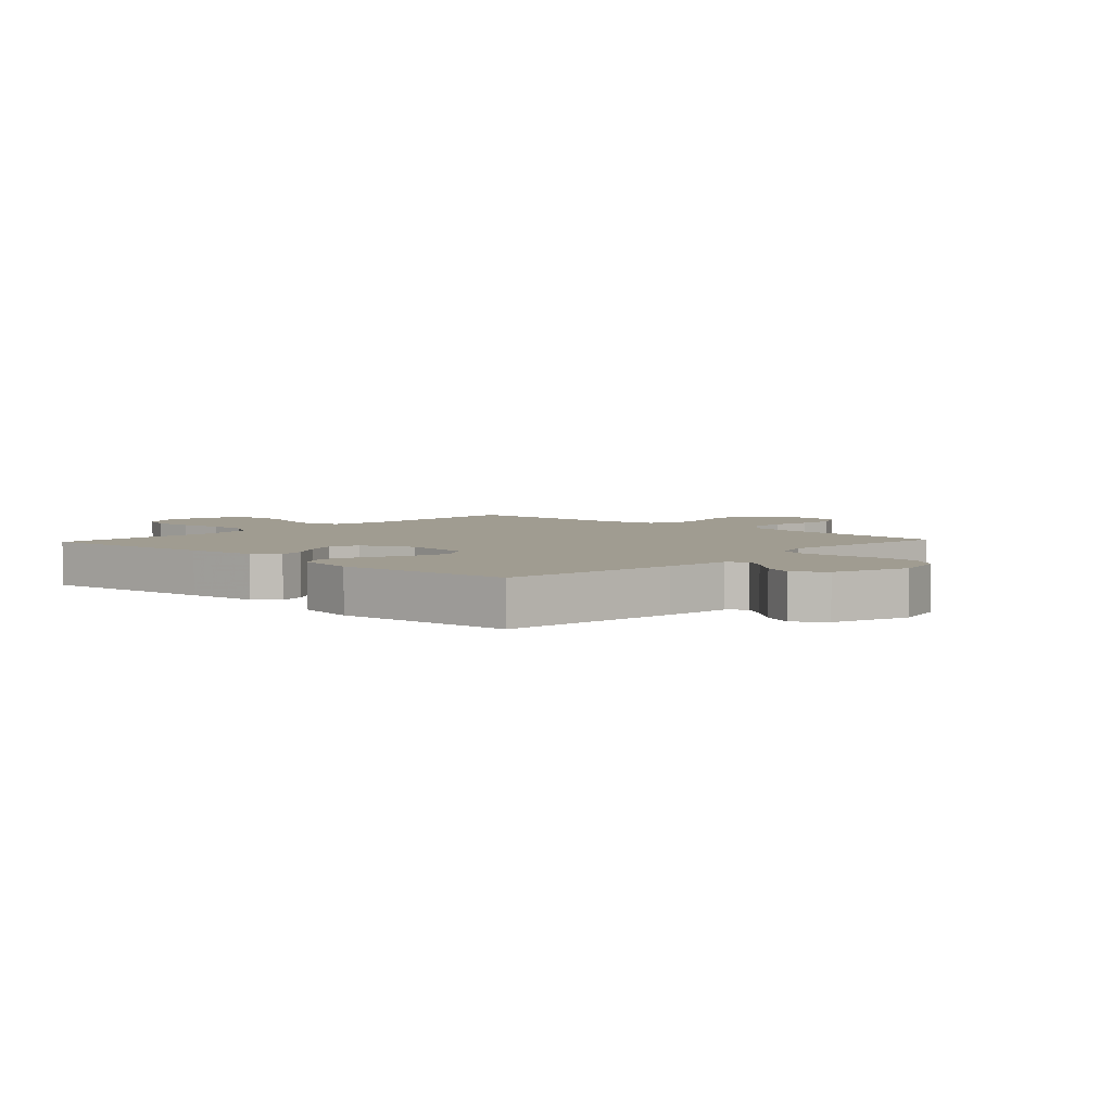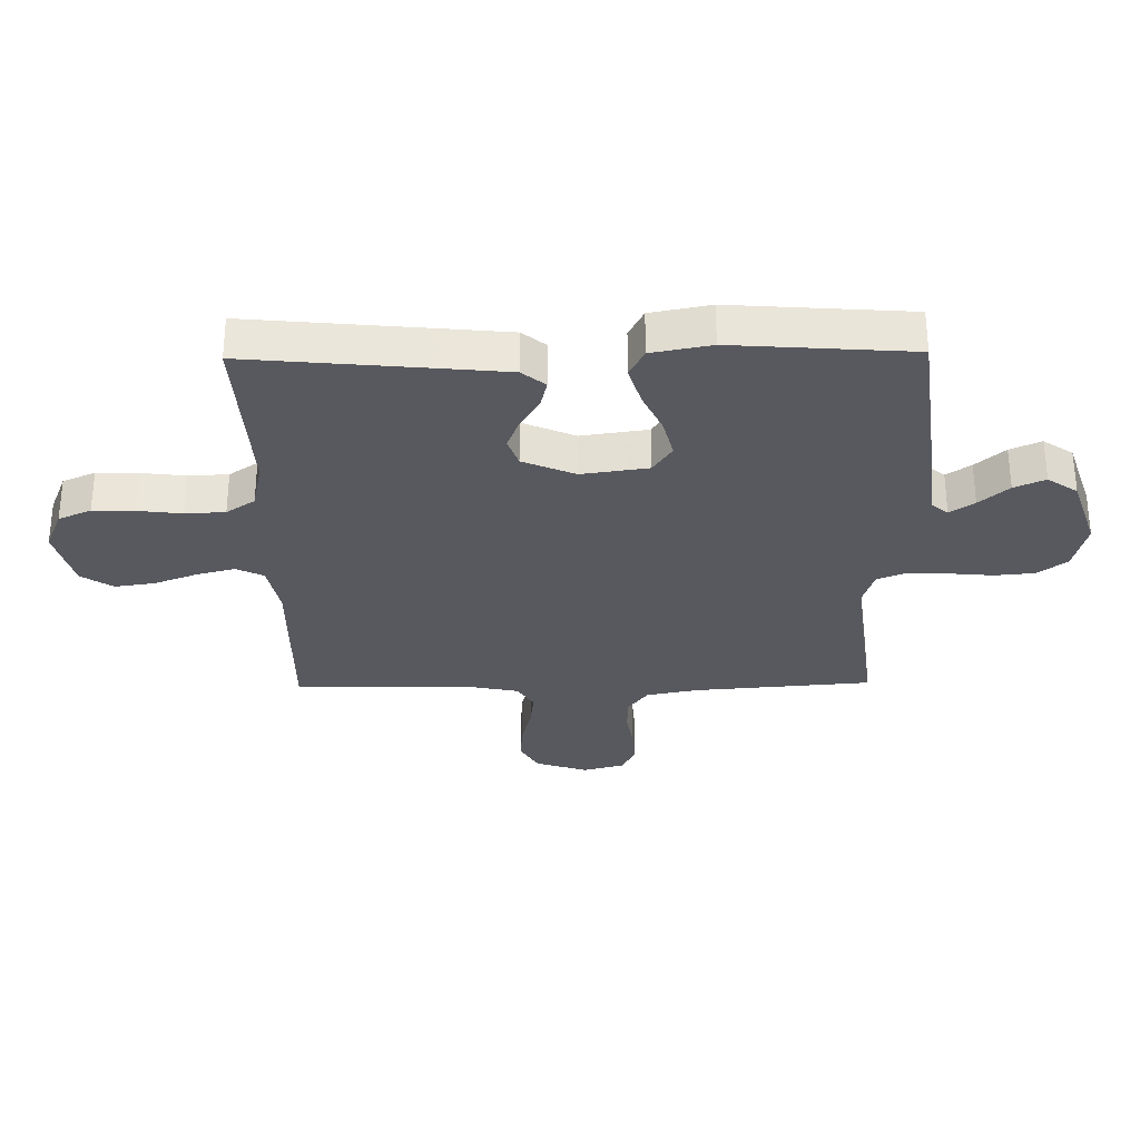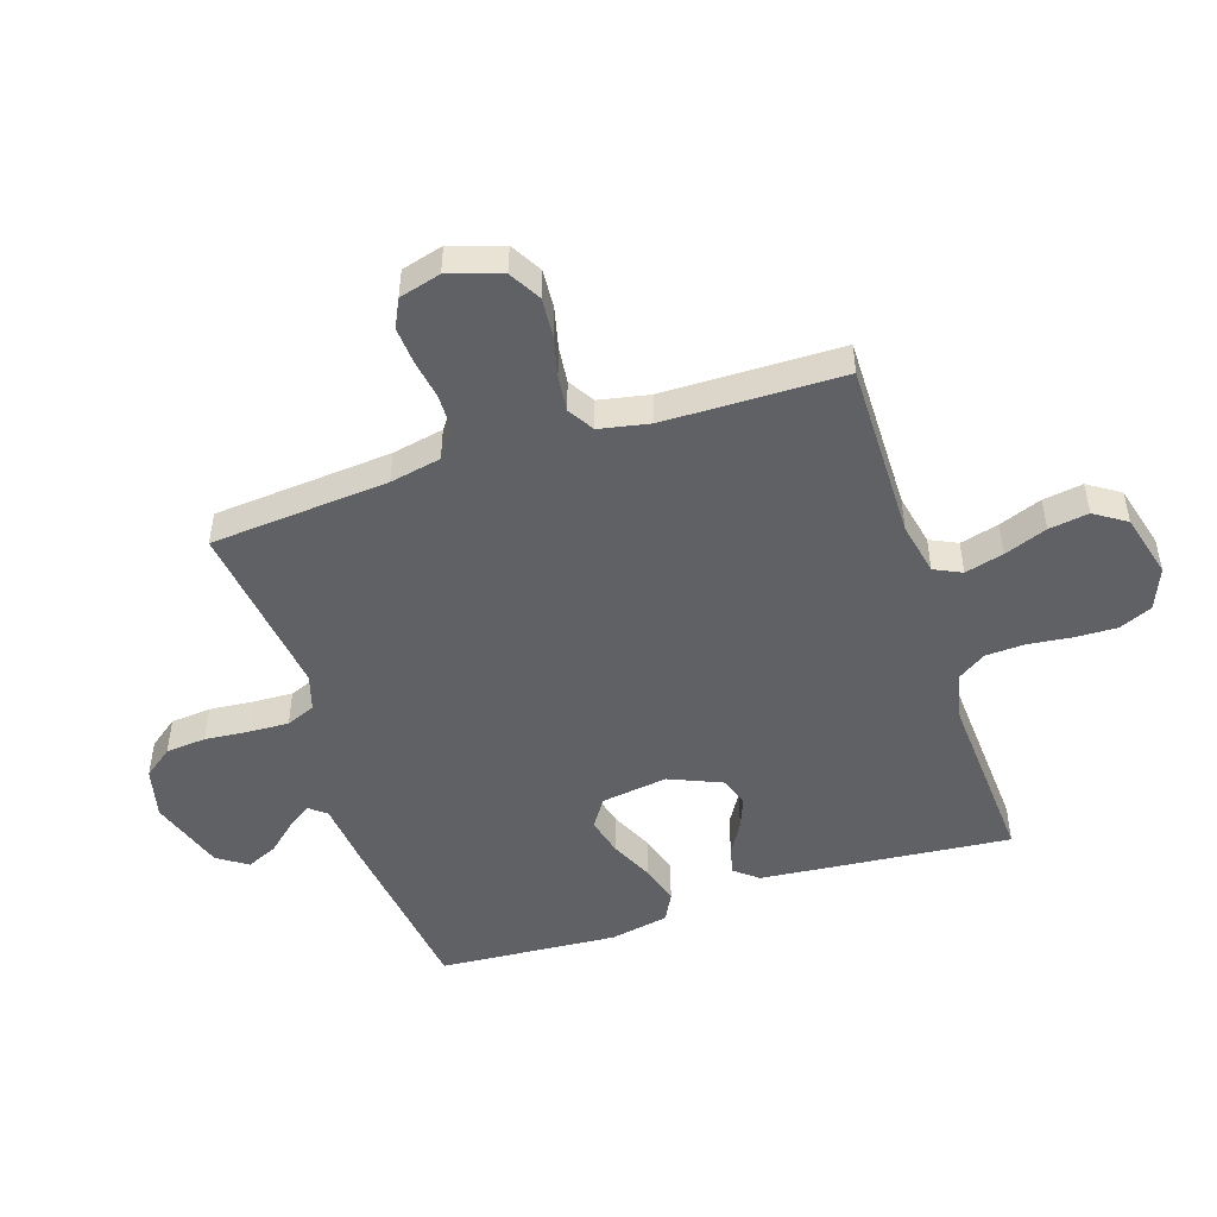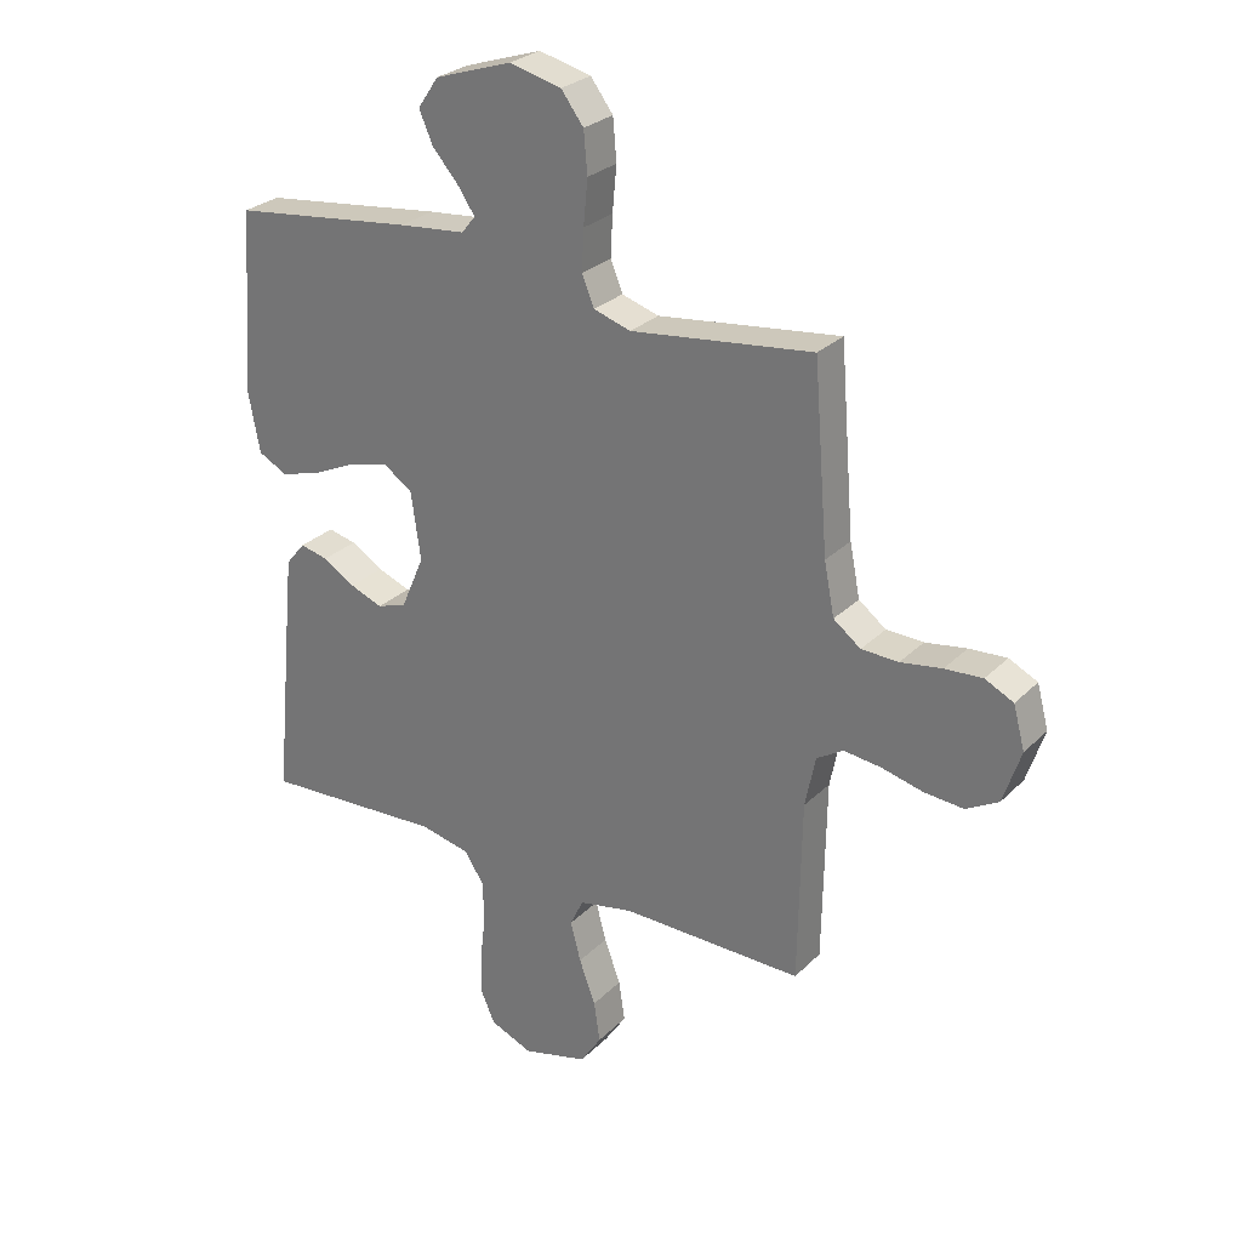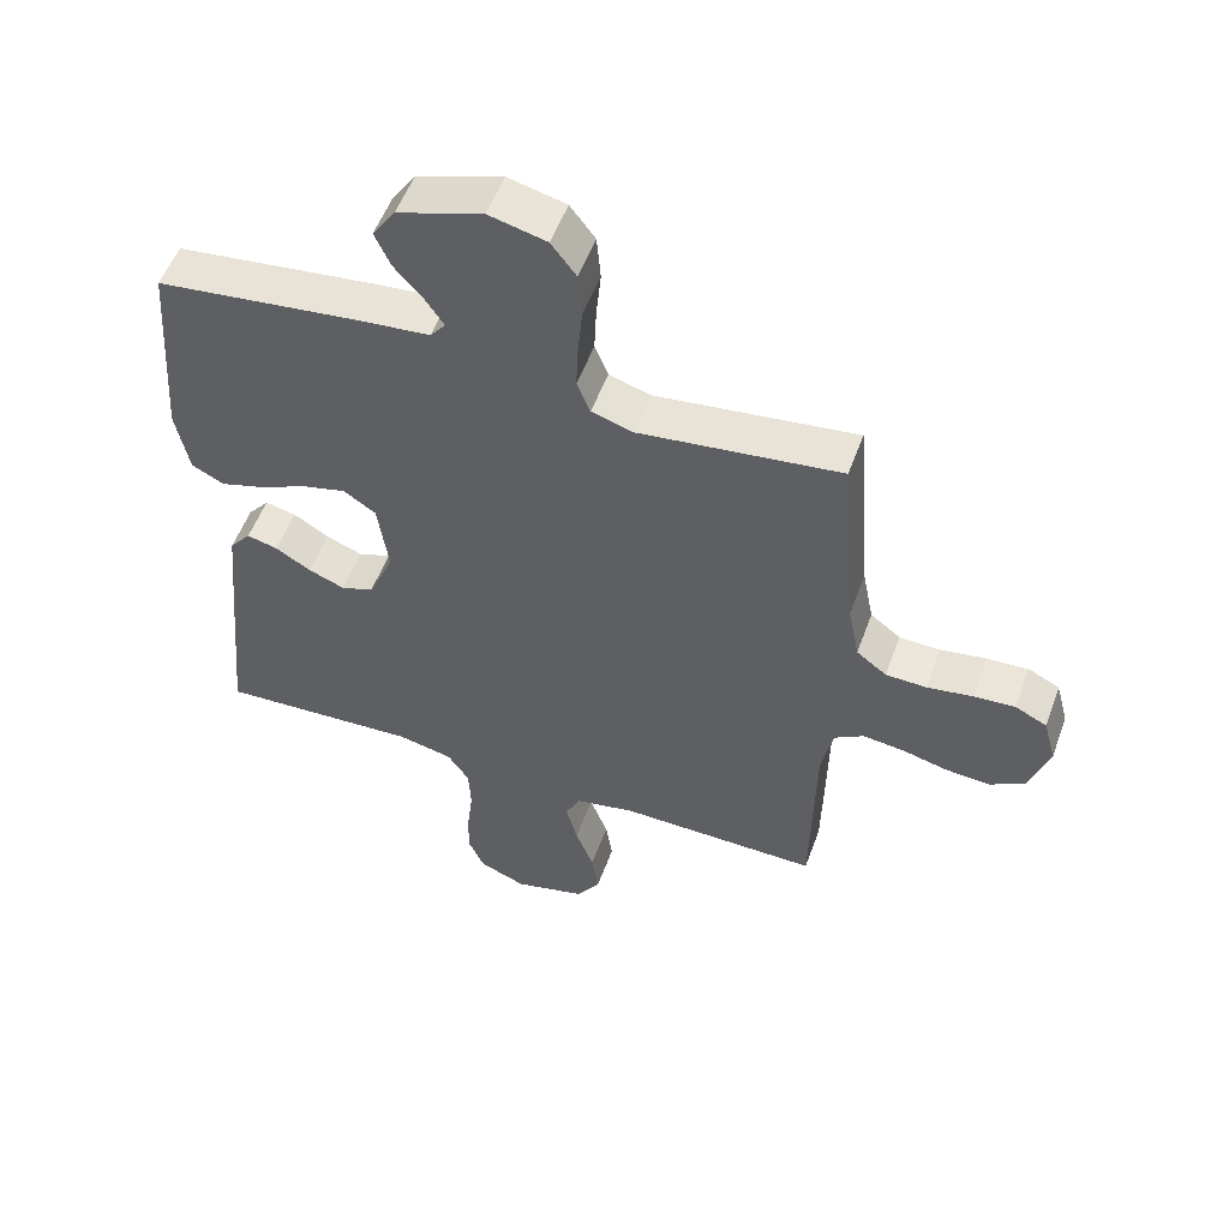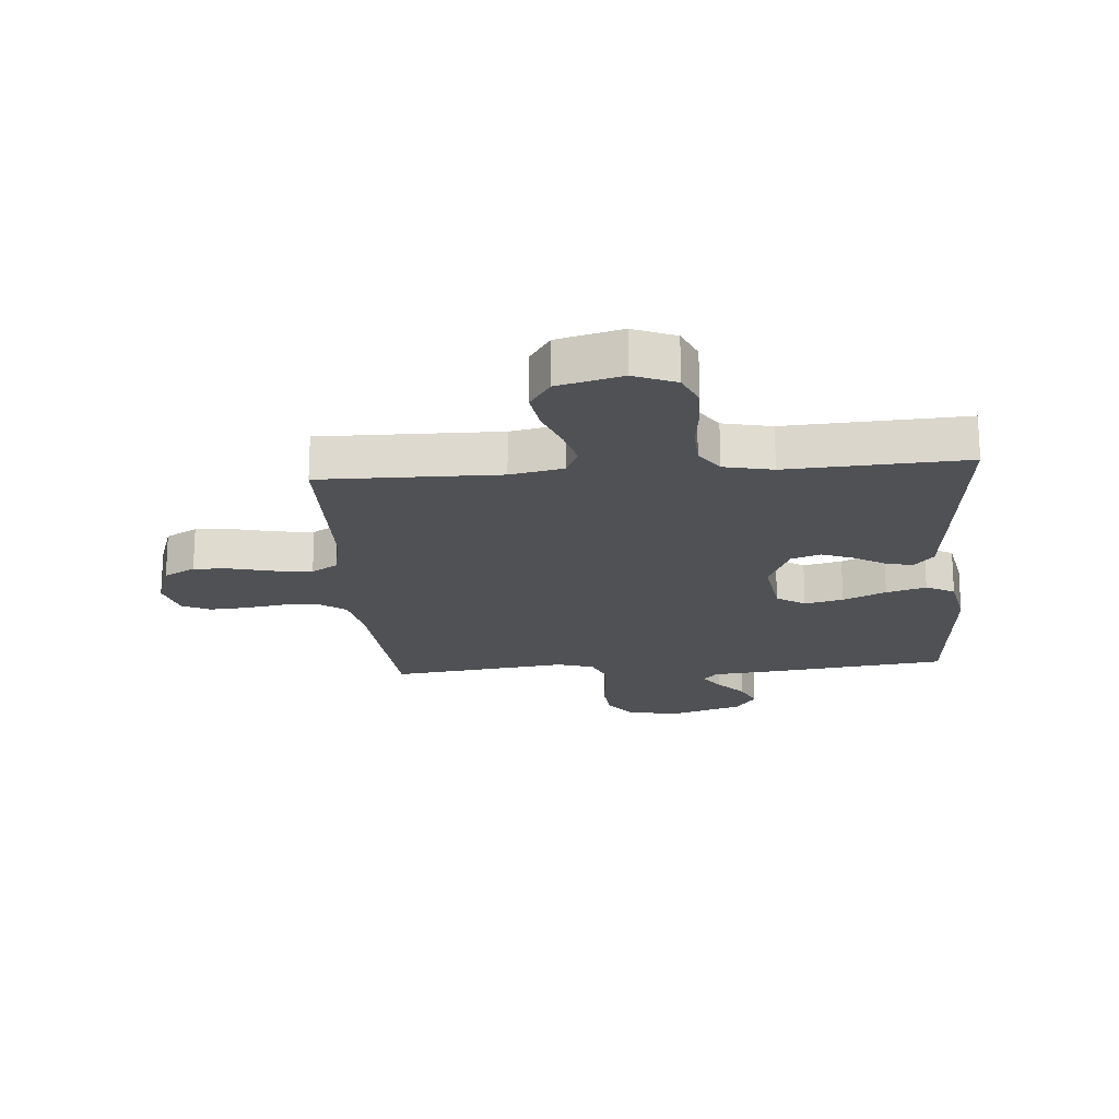
<metadata>
{"format":"obj","ext":"obj","renderer":"f3d","projection":"perspective","resolution":1024,"background":"white","views":[{"elev":4.4,"azim":-47.3,"up":"+Y"},{"elev":-30.4,"azim":-89.1,"up":"+Y"},{"elev":-48.9,"azim":108.3,"up":"+Y"},{"elev":27.6,"azim":34.5,"up":"+Z"},{"elev":53.9,"azim":19.9,"up":"+Z"},{"elev":-19.7,"azim":-175.4,"up":"+Y"}]}
</metadata>
<code>
v -0.5 0.07 -0.5
v -0.471 0.07 -0.2
v -0.459 0.07 -0.08
v -0.427 0.07 -0.041
v -0.381 0.07 -0.052
v -0.328 0.07 -0.084
v -0.274 0.07 -0.105
v -0.225 0.07 -0.088
v -0.187 0.07 0
v -0.203 0.07 0.112
v -0.251 0.07 0.144
v -0.316 0.07 0.128
v -0.388 0.07 0.095
v -0.455 0.07 0.075
v -0.503 0.07 0.1
v -0.522 0.07 0.2
v -0.5 0.07 0.5
v -0.2 0.07 0.537
v -0.09 0.07 0.548
v -0.067 0.07 0.576
v -0.095 0.07 0.617
v -0.138 0.07 0.666
v -0.161 0.07 0.718
v -0.127 0.07 0.768
v 0 0.07 0.81
v 0.086 0.07 0.789
v 0.123 0.07 0.74
v 0.129 0.07 0.672
v 0.122 0.07 0.598
v 0.119 0.07 0.531
v 0.139 0.07 0.482
v 0.2 0.07 0.463
v 0.5 0.07 0.5
v 0.524 0.07 0.2
v 0.541 0.07 0.114
v 0.586 0.07 0.08
v 0.647 0.07 0.078
v 0.715 0.07 0.089
v 0.777 0.07 0.093
v 0.824 0.07 0.07
v 0.843 0.07 0
v 0.814 0.07 -0.088
v 0.761 0.07 -0.118
v 0.696 0.07 -0.113
v 0.627 0.07 -0.096
v 0.566 0.07 -0.089
v 0.522 0.07 -0.116
v 0.505 0.07 -0.2
v 0.5 0.07 -0.5
v 0.2 0.07 -0.496
v 0.111 0.07 -0.514
v 0.089 0.07 -0.56
v 0.106 0.07 -0.625
v 0.133 0.07 -0.697
v 0.143 0.07 -0.764
v 0.108 0.07 -0.817
v 0 0.07 -0.845
v -0.07 0.07 -0.816
v -0.094 0.07 -0.761
v -0.092 0.07 -0.691
v -0.083 0.07 -0.617
v -0.086 0.07 -0.55
v -0.118 0.07 -0.502
v -0.2 0.07 -0.484
v -0.5 0 -0.5
v -0.471 0 -0.2
v -0.459 0 -0.08
v -0.427 0 -0.041
v -0.381 0 -0.052
v -0.328 0 -0.084
v -0.274 0 -0.105
v -0.225 0 -0.088
v -0.187 0 0
v -0.203 0 0.112
v -0.251 0 0.144
v -0.316 0 0.128
v -0.388 0 0.095
v -0.455 0 0.075
v -0.503 0 0.1
v -0.522 0 0.2
v -0.5 0 0.5
v -0.2 0 0.537
v -0.09 0 0.548
v -0.067 0 0.576
v -0.095 0 0.617
v -0.138 0 0.666
v -0.161 0 0.718
v -0.127 0 0.768
v 0 0 0.81
v 0.086 0 0.789
v 0.123 0 0.74
v 0.129 0 0.672
v 0.122 0 0.598
v 0.119 0 0.531
v 0.139 0 0.482
v 0.2 0 0.463
v 0.5 0 0.5
v 0.524 0 0.2
v 0.541 0 0.114
v 0.586 0 0.08
v 0.647 0 0.078
v 0.715 0 0.089
v 0.777 0 0.093
v 0.824 0 0.07
v 0.843 0 0
v 0.814 0 -0.088
v 0.761 0 -0.118
v 0.696 0 -0.113
v 0.627 0 -0.096
v 0.566 0 -0.089
v 0.522 0 -0.116
v 0.505 0 -0.2
v 0.5 0 -0.5
v 0.2 0 -0.496
v 0.111 0 -0.514
v 0.089 0 -0.56
v 0.106 0 -0.625
v 0.133 0 -0.697
v 0.143 0 -0.764
v 0.108 0 -0.817
v 0 0 -0.845
v -0.07 0 -0.816
v -0.094 0 -0.761
v -0.092 0 -0.691
v -0.083 0 -0.617
v -0.086 0 -0.55
v -0.118 0 -0.502
v -0.2 0 -0.484
f 59 60 61
f 58 59 61
f 57 58 61
f 56 57 61
f 55 56 61
f 54 55 61
f 53 54 61
f 52 53 61 62
f 51 52 62 63
f 48 49 50
f 51 63 64
f 50 51 64
f 48 50 64
f 47 48 64
f 43 44 45
f 42 43 45
f 41 42 45
f 40 41 45
f 39 40 45
f 38 39 45
f 37 38 45
f 36 37 45 46
f 64 1 2
f 47 64 2
f 46 47 2
f 36 46 2
f 35 36 2
f 27 28 29
f 26 27 29
f 25 26 29
f 24 25 29
f 23 24 29
f 22 23 29
f 21 22 29
f 20 21 29 30
f 19 20 30 31
f 19 31 32
f 18 19 32
f 17 18 32
f 16 17 32
f 15 16 32
f 14 15 32
f 13 14 32
f 12 13 32
f 4 5 6
f 3 4 6
f 2 3 6
f 2 6 7
f 34 35 2
f 11 12 32 33
f 10 11 33 34
f 9 10 34
f 8 9 34
f 2 7 8
f 2 8 34
f 125 124 123
f 125 123 122
f 125 122 121
f 125 121 120
f 125 120 119
f 125 119 118
f 125 118 117
f 126 125 117 116
f 127 126 116 115
f 114 113 112
f 128 127 115
f 128 115 114
f 128 114 112
f 128 112 111
f 109 108 107
f 109 107 106
f 109 106 105
f 109 105 104
f 109 104 103
f 109 103 102
f 109 102 101
f 110 109 101 100
f 66 65 128
f 66 128 111
f 66 111 110
f 66 110 100
f 66 100 99
f 93 92 91
f 93 91 90
f 93 90 89
f 93 89 88
f 93 88 87
f 93 87 86
f 93 86 85
f 94 93 85 84
f 95 94 84 83
f 96 95 83
f 96 83 82
f 96 82 81
f 96 81 80
f 96 80 79
f 96 79 78
f 96 78 77
f 96 77 76
f 70 69 68
f 70 68 67
f 70 67 66
f 71 70 66
f 66 99 98
f 97 96 76 75
f 98 97 75 74
f 98 74 73
f 98 73 72
f 72 71 66
f 98 72 66
f 1 65 66 2
f 2 66 67 3
f 3 67 68 4
f 4 68 69 5
f 5 69 70 6
f 6 70 71 7
f 7 71 72 8
f 8 72 73 9
f 9 73 74 10
f 10 74 75 11
f 11 75 76 12
f 12 76 77 13
f 13 77 78 14
f 14 78 79 15
f 15 79 80 16
f 16 80 81 17
f 17 81 82 18
f 18 82 83 19
f 19 83 84 20
f 20 84 85 21
f 21 85 86 22
f 22 86 87 23
f 23 87 88 24
f 24 88 89 25
f 25 89 90 26
f 26 90 91 27
f 27 91 92 28
f 28 92 93 29
f 29 93 94 30
f 30 94 95 31
f 31 95 96 32
f 32 96 97 33
f 33 97 98 34
f 34 98 99 35
f 35 99 100 36
f 36 100 101 37
f 37 101 102 38
f 38 102 103 39
f 39 103 104 40
f 40 104 105 41
f 41 105 106 42
f 42 106 107 43
f 43 107 108 44
f 44 108 109 45
f 45 109 110 46
f 46 110 111 47
f 47 111 112 48
f 48 112 113 49
f 49 113 114 50
f 50 114 115 51
f 51 115 116 52
f 52 116 117 53
f 53 117 118 54
f 54 118 119 55
f 55 119 120 56
f 56 120 121 57
f 57 121 122 58
f 58 122 123 59
f 59 123 124 60
f 60 124 125 61
f 61 125 126 62
f 62 126 127 63
f 63 127 128 64
f 64 128 65 1

</code>
